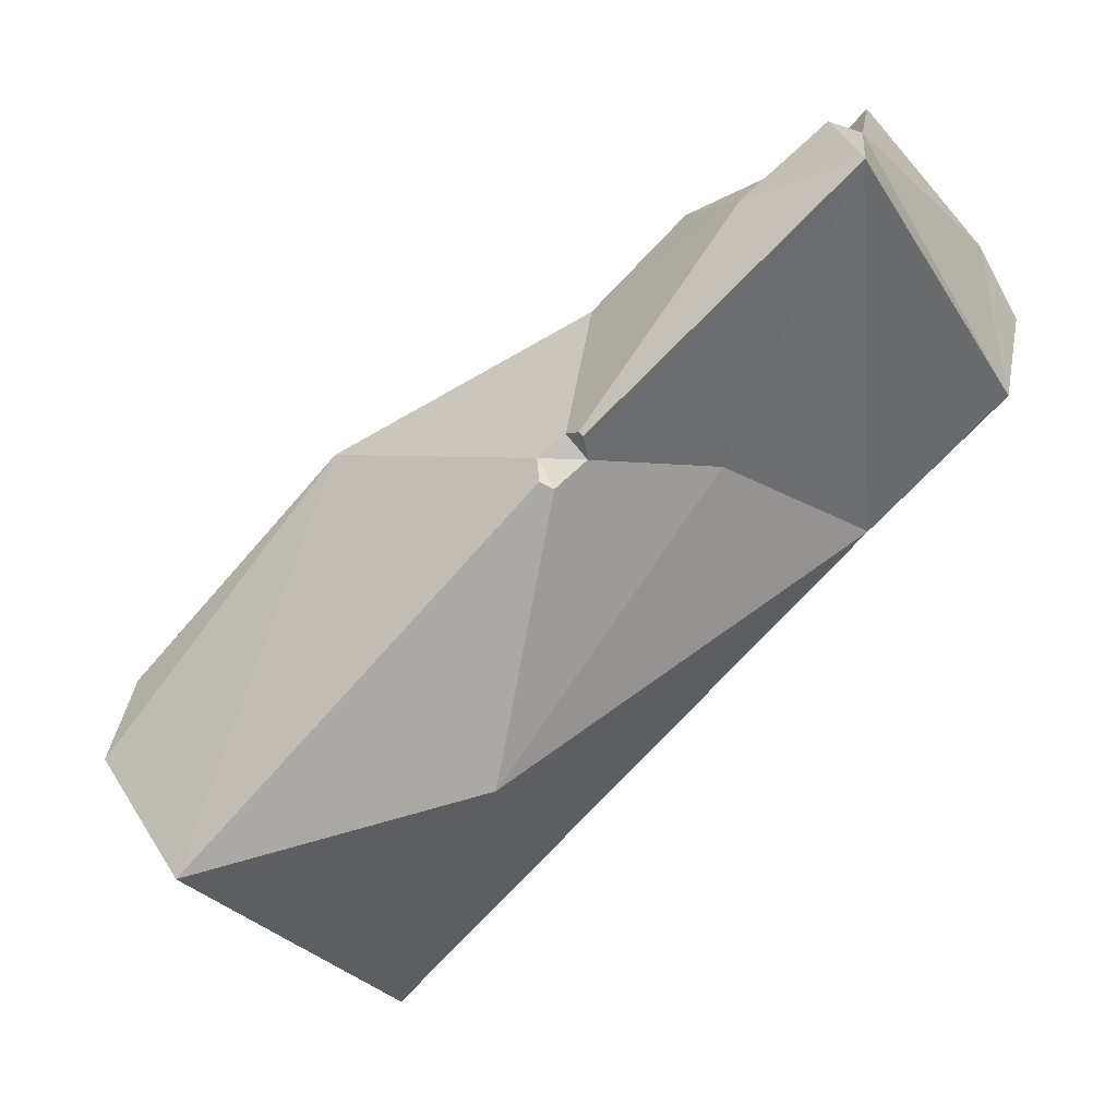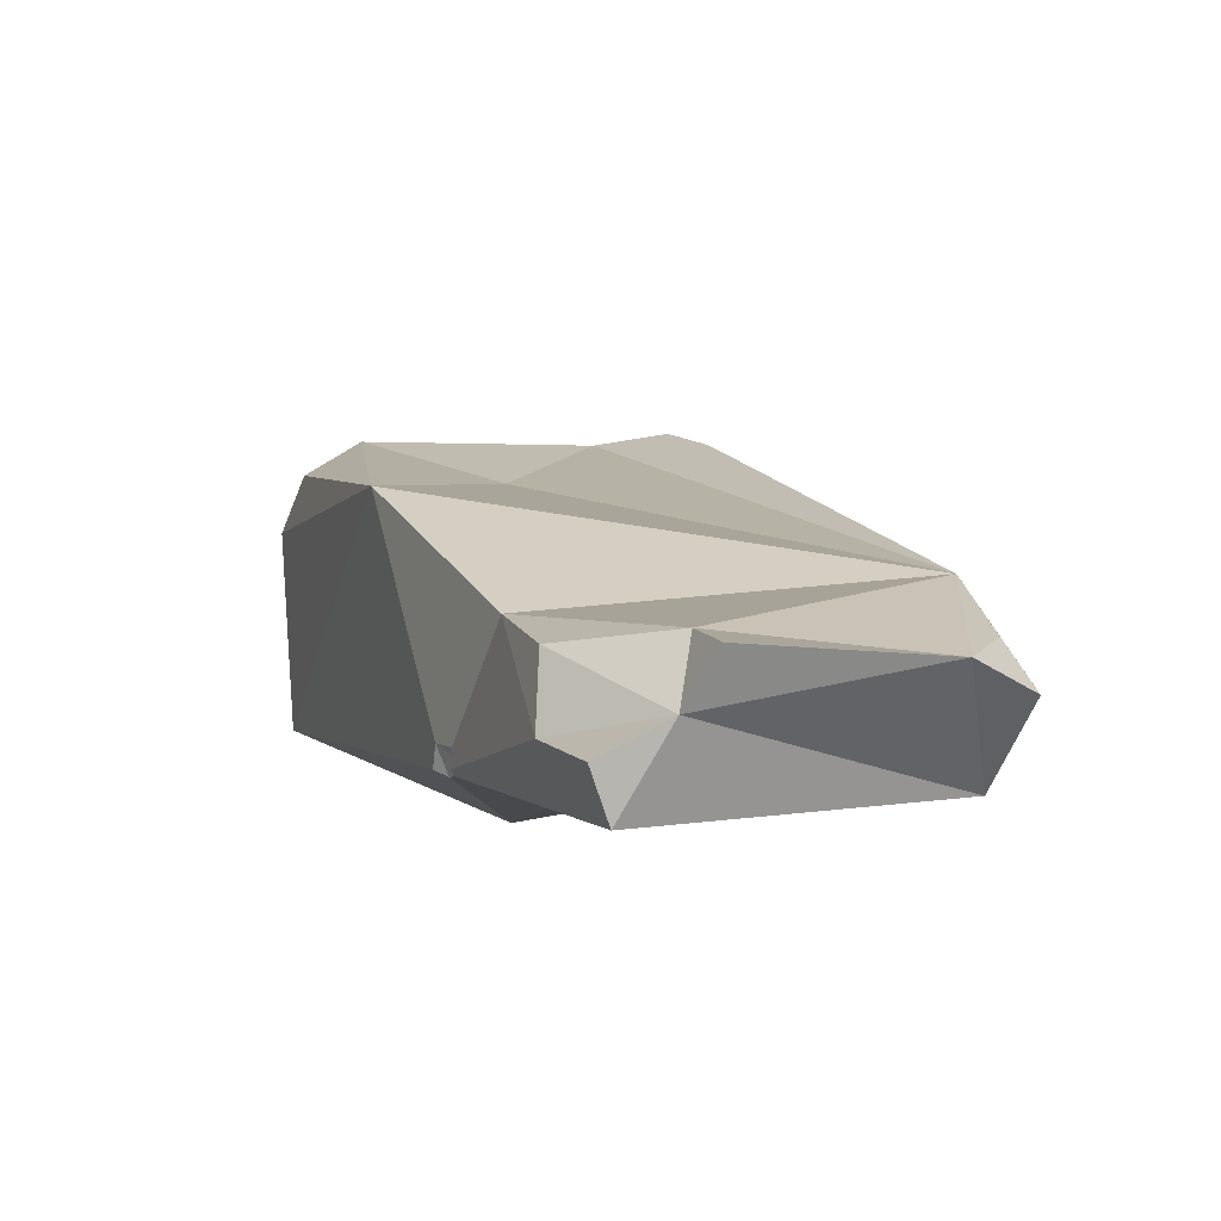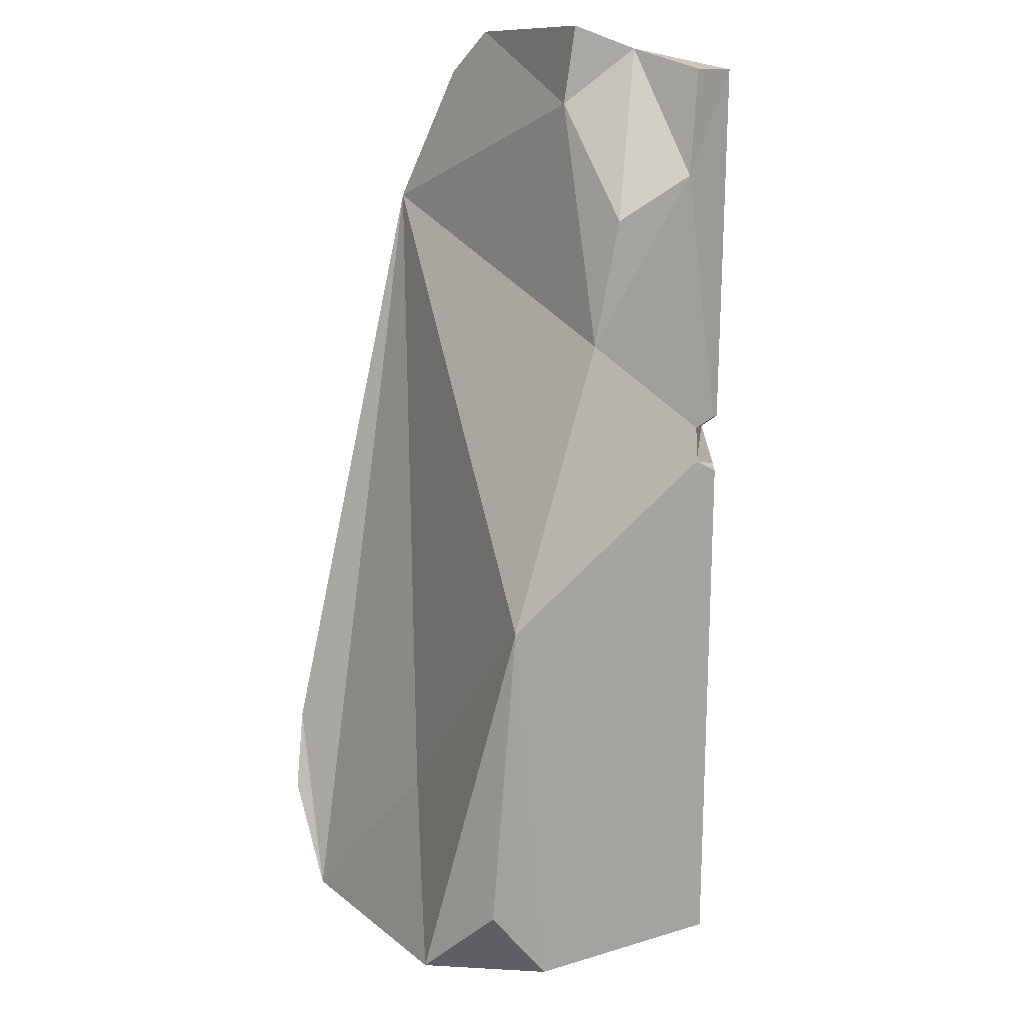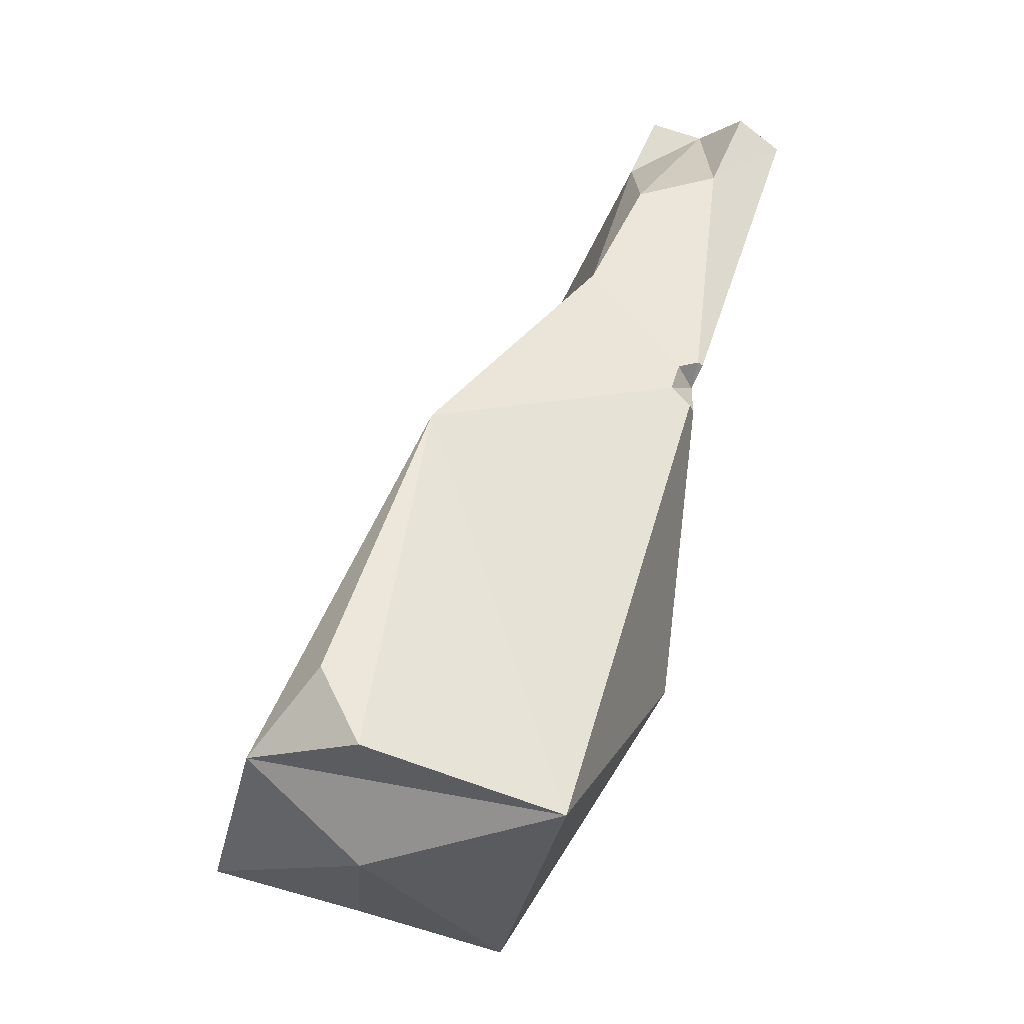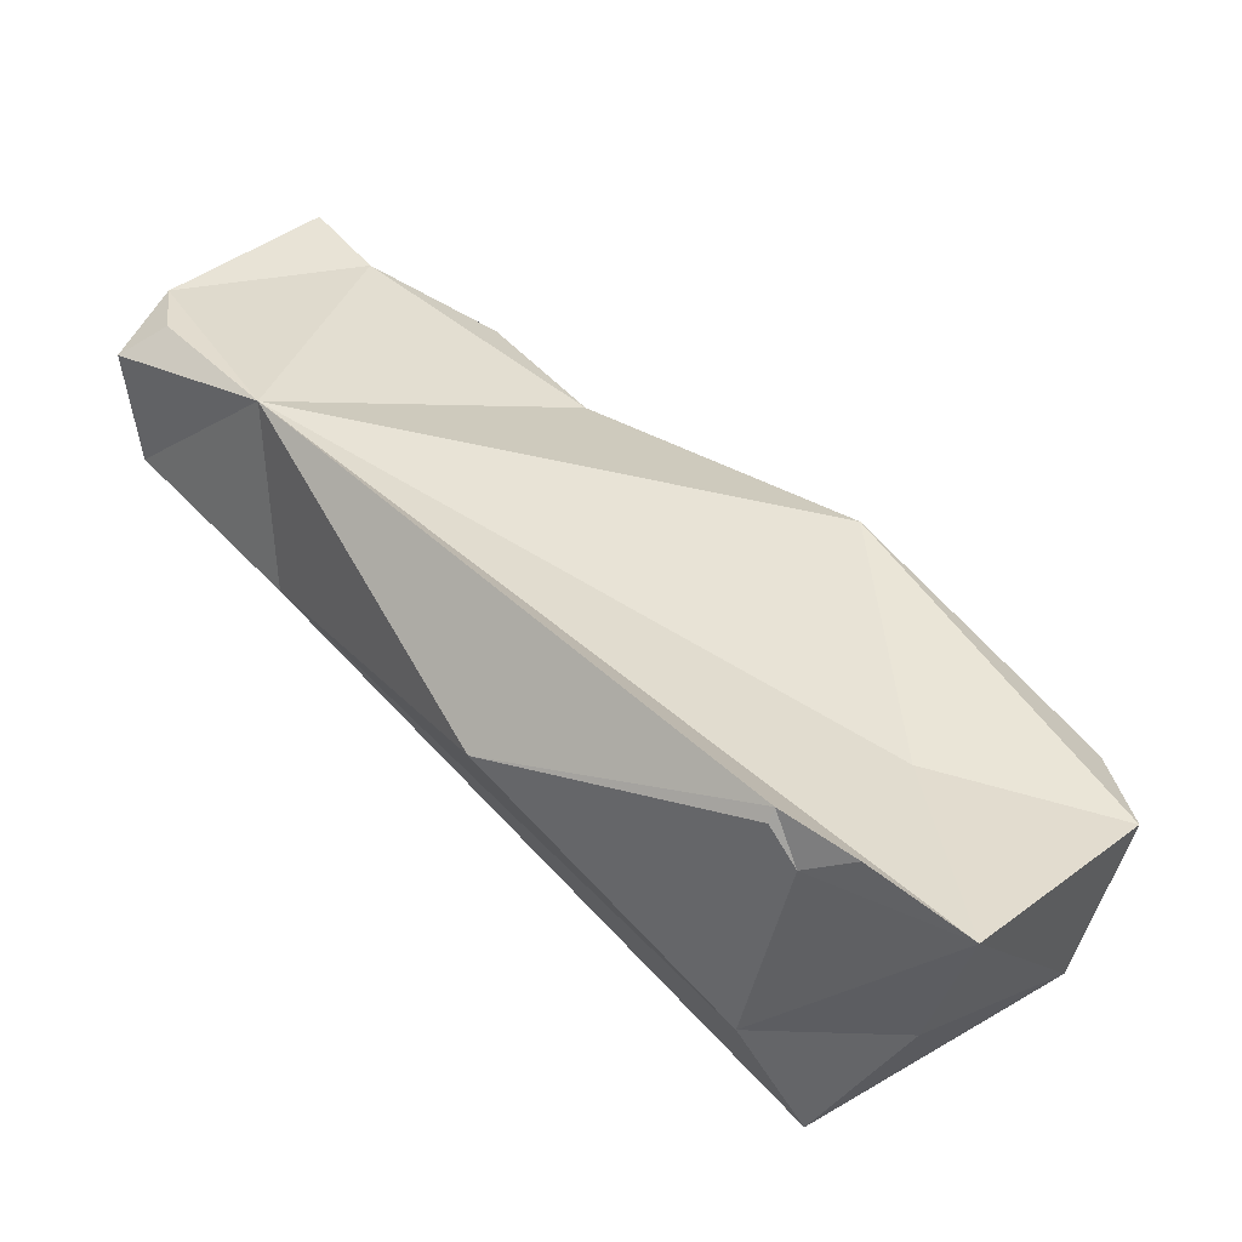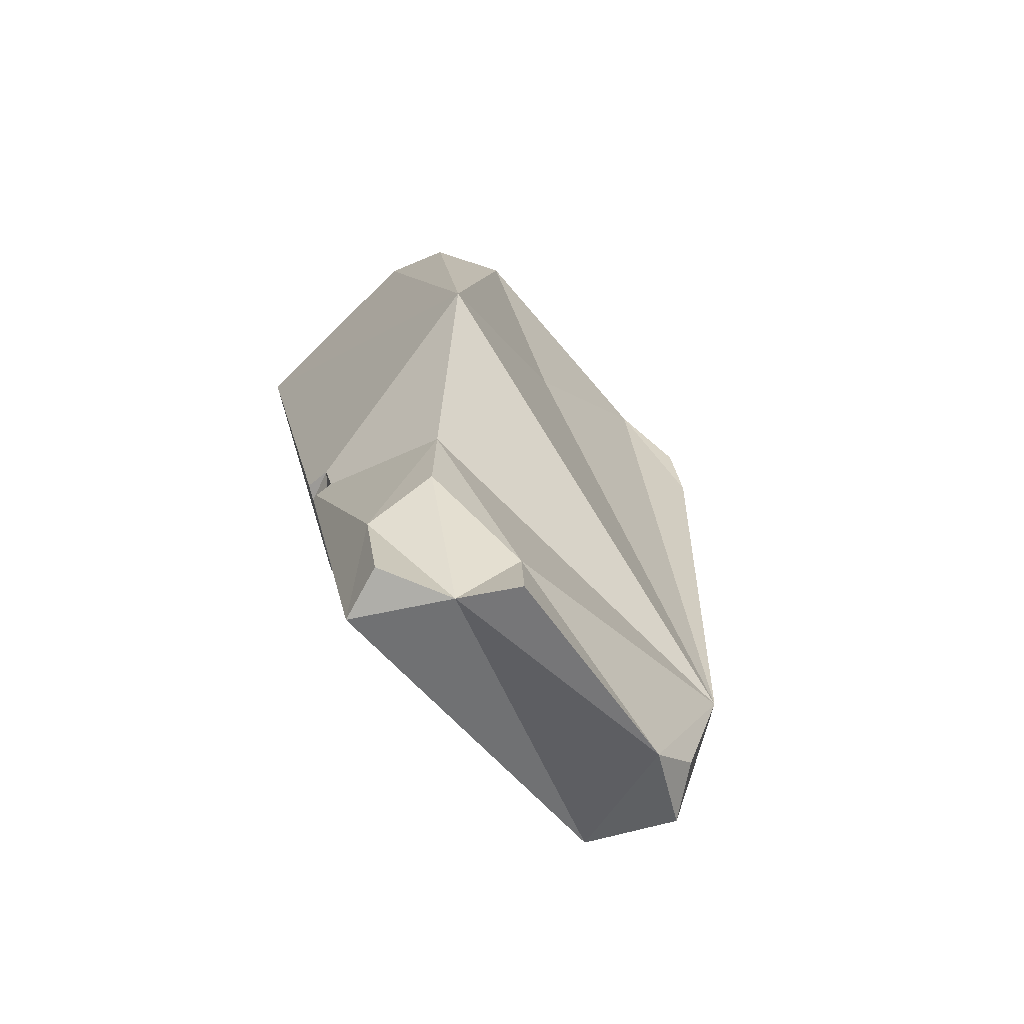
<metadata>
{"format":"obj","ext":"obj","renderer":"f3d","projection":"perspective","resolution":1024,"background":"white","views":[{"elev":12.0,"azim":-31.3,"up":"+Z"},{"elev":-19.2,"azim":16.9,"up":"+Y"},{"elev":56.1,"azim":-119.0,"up":"+Z"},{"elev":2.7,"azim":-96.7,"up":"+Z"},{"elev":-23.2,"azim":147.1,"up":"+Z"},{"elev":63.4,"azim":46.5,"up":"+Z"}]}
</metadata>
<code>
g default
v 0.1686 -0.4334 0.5523
v 0.4905 -0.3367 0.2265
v 0.3486 -0.2263 0.03986
v 0.1568 -0.3735 0.5945
v 0.2464 -0.3266 0.576
v 0.06969 -0.3137 0.4983
v 0.09244 -0.2514 0.1551
v -0.2093 -0.1911 -0.2442
v -0.2256 0.04299 -0.6024
v -0.569 -0.001647 -0.3529
v -0.2628 0.1402 0.1448
v -0.1747 0.4334 -0.4896
v -0.5575 0.257 -0.2609
v -0.4545 0.3945 -0.2909
v -0.4882 0.3009 -0.1706
v -0.2173 0.2802 -0.23
v 0.465 -0.07005 0.1995
v 0.2465 -0.218 0.5231
v -0.02131 -0.1173 0.3472
v 0.5324 -0.1958 0.3381
v 0.5148 -0.241 0.4143
v 0.569 -0.2566 0.3146
v 0.2326 0.04022 -0.2347
v -0.09136 0.099 -0.5193
v 0.3 -0.2645 0.6024
v 0.06501 -0.2016 0.4725
v -0.4546 0.2505 -0.4323
v -0.1247 -0.2531 0.2185
v -0.1263 -0.2252 0.2129
v -0.1581 -0.2087 0.1827
v -0.1696 -0.233 0.1576
v -0.1524 -0.2412 0.1482
v -0.1078 -0.247 0.1816
v -0.1229 -0.2604 0.2145
v 0.03352 0.3551 -0.3521
v 0.03258 0.3408 -0.3665
v -0.01176 0.3309 -0.4087
v -0.04176 0.4055 -0.4138
v -0.2424 0.2404 -0.5355
g rock22
f 7 32 8
f 34 7 1
f 5 1 2
f 3 2 1
f 1 7 3
f 5 4 1
f 6 1 4
f 8 3 7
f 8 31 10
f 8 9 3
f 10 9 8
f 19 30 29
f 28 19 29
f 27 9 10
f 11 13 10
f 14 27 10
f 10 13 14
f 14 15 11
f 14 13 15
f 14 16 12
f 14 11 16
f 17 12 16
f 17 16 11
f 24 36 23
f 23 35 17
f 17 3 23
f 17 2 3
f 17 22 2
f 17 11 19
f 19 18 17
f 21 17 18
f 17 20 22
f 21 20 17
f 12 37 24
f 23 3 24
f 9 24 3
f 24 37 36
f 24 39 12
f 21 22 20
f 21 2 22
f 21 5 2
f 21 25 5
f 18 25 21
f 5 25 18
f 11 31 30
f 19 26 18
f 6 26 19
f 7 33 32
f 18 26 5
f 26 6 5
f 11 15 13
f 6 4 5
f 27 39 9
f 14 12 27
f 33 30 32
f 6 34 1
f 34 33 7
f 8 32 31
f 19 11 30
f 28 6 19
f 11 10 31
f 34 28 33
f 28 29 33
f 29 30 33
f 30 31 32
f 6 28 34
f 35 37 38
f 35 12 17
f 23 36 35
f 12 38 37
f 35 36 37
f 35 38 12
f 24 9 39
f 27 12 39

</code>
